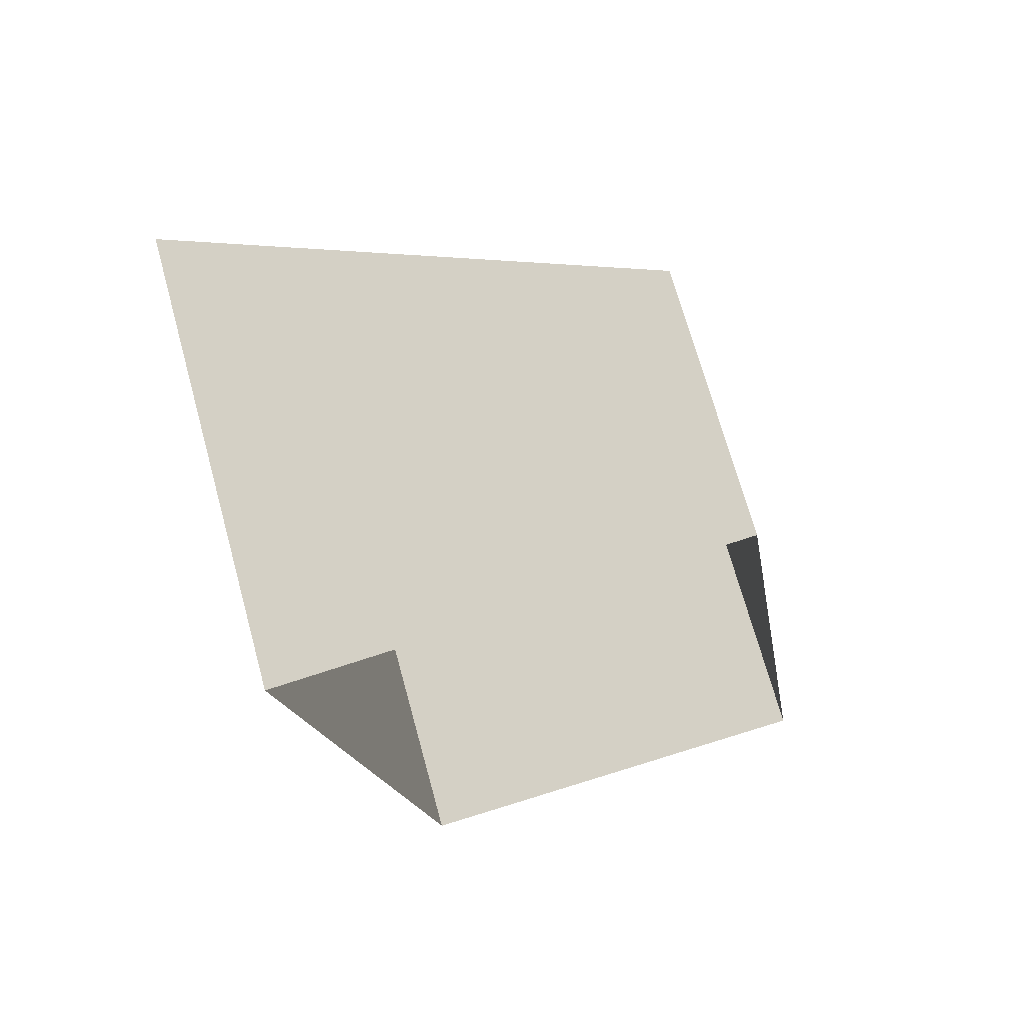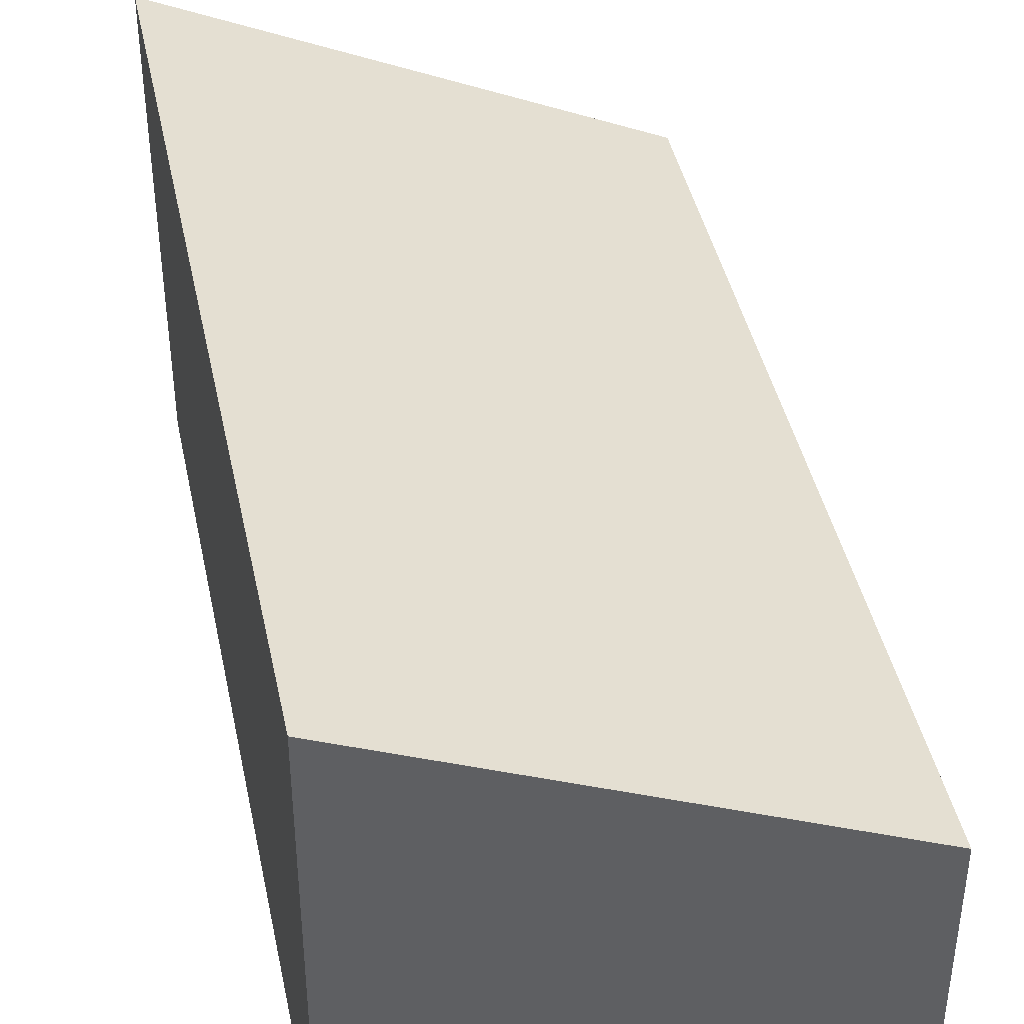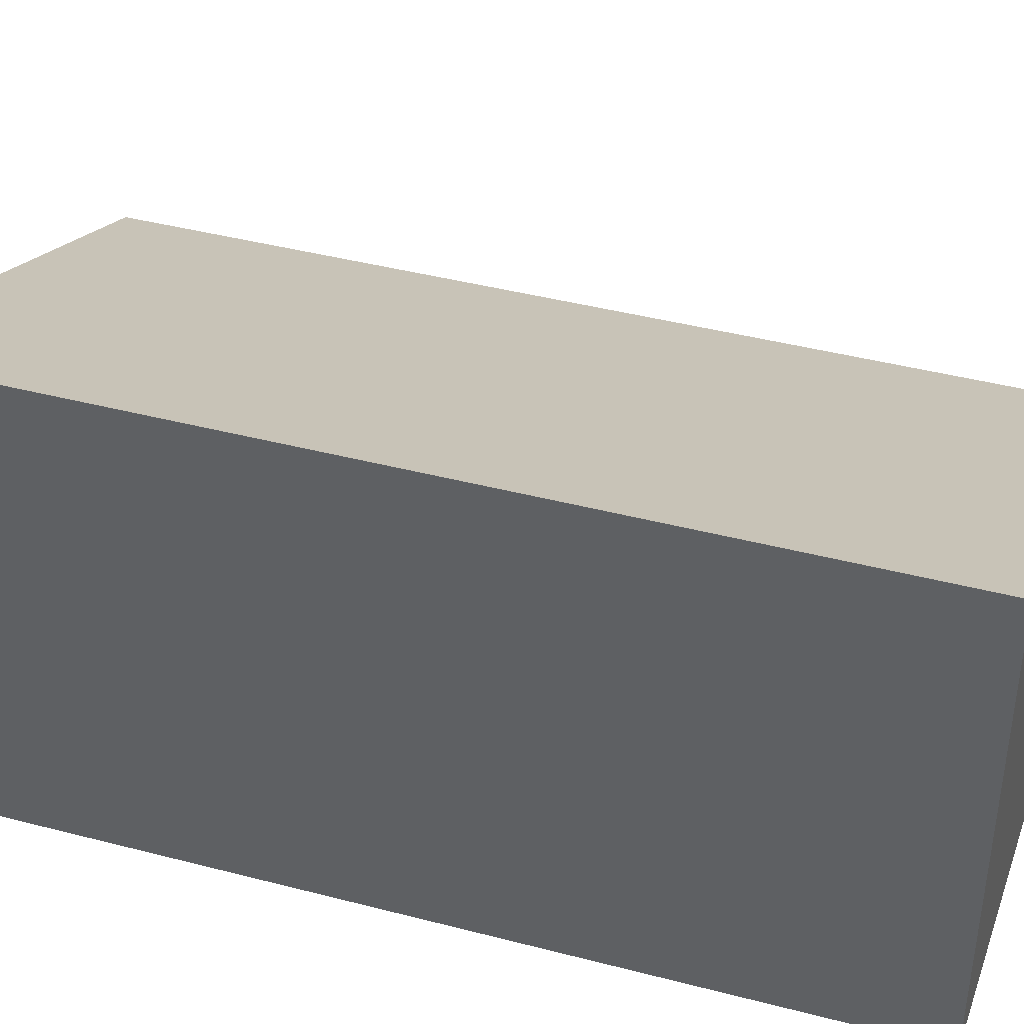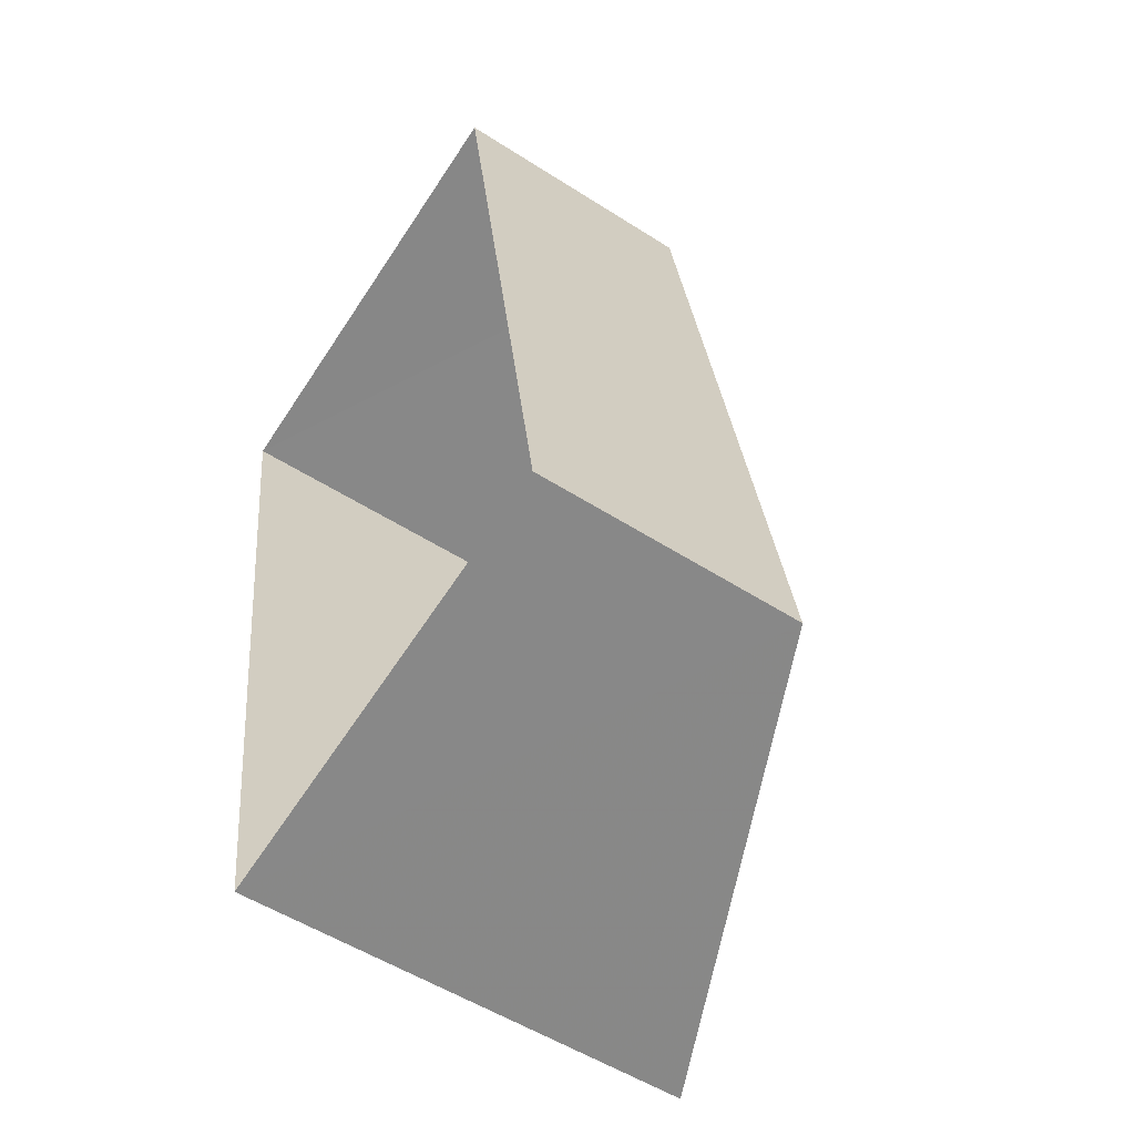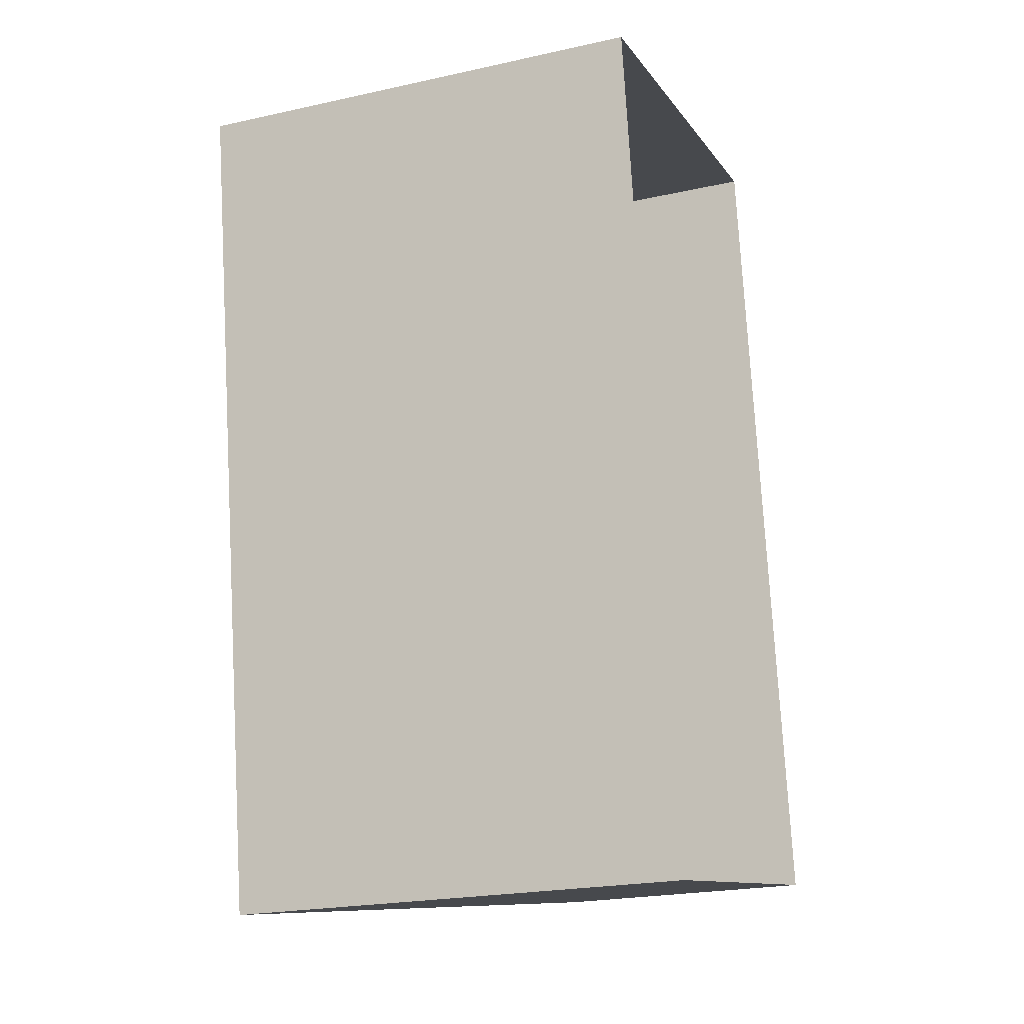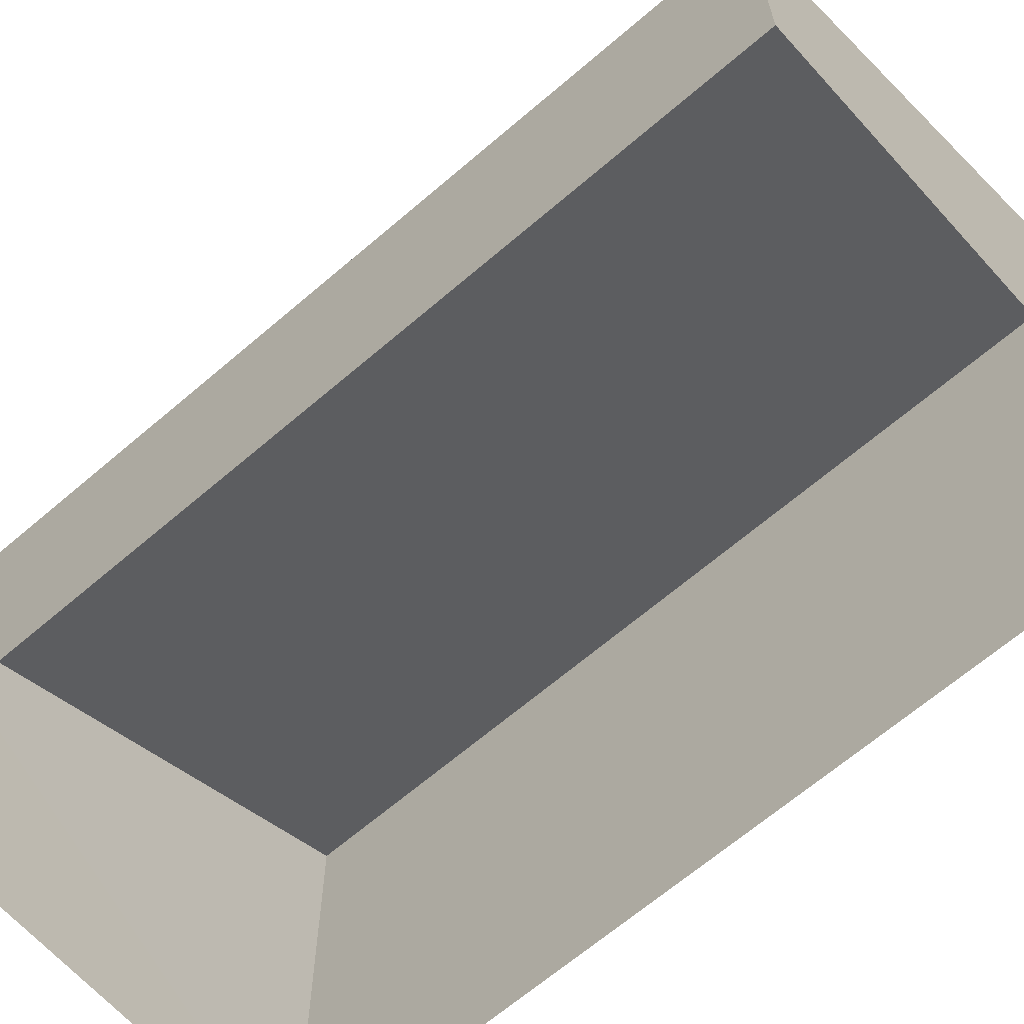
<metadata>
{"format":"obj","ext":"obj","renderer":"f3d","projection":"perspective","resolution":1024,"background":"white","views":[{"elev":70.8,"azim":164.7,"up":"+Y"},{"elev":42.3,"azim":159.2,"up":"+Z"},{"elev":41.8,"azim":98.4,"up":"+Z"},{"elev":-53.7,"azim":-124.3,"up":"+Y"},{"elev":-22.0,"azim":111.0,"up":"+Y"},{"elev":-65.9,"azim":-58.3,"up":"+Z"}]}
</metadata>
<code>
v -8.916e+04 -9.987e+04 5.933
v -8.915e+04 -9.987e+04 5.932
v -8.915e+04 -9.988e+04 5.933
v -8.915e+04 -9.987e+04 5.932
v -8.915e+04 -9.987e+04 9.331
v -8.916e+04 -9.987e+04 7.87
v -8.915e+04 -9.988e+04 9.332
v -8.915e+04 -9.987e+04 7.869
f 1 2 3
f 1 4 2
f 5 6 7
f 5 8 6
f 5 3 2
f 5 7 3
f 8 2 4
f 8 5 2
f 8 4 1
f 6 8 1
f 6 1 3
f 7 6 3

</code>
